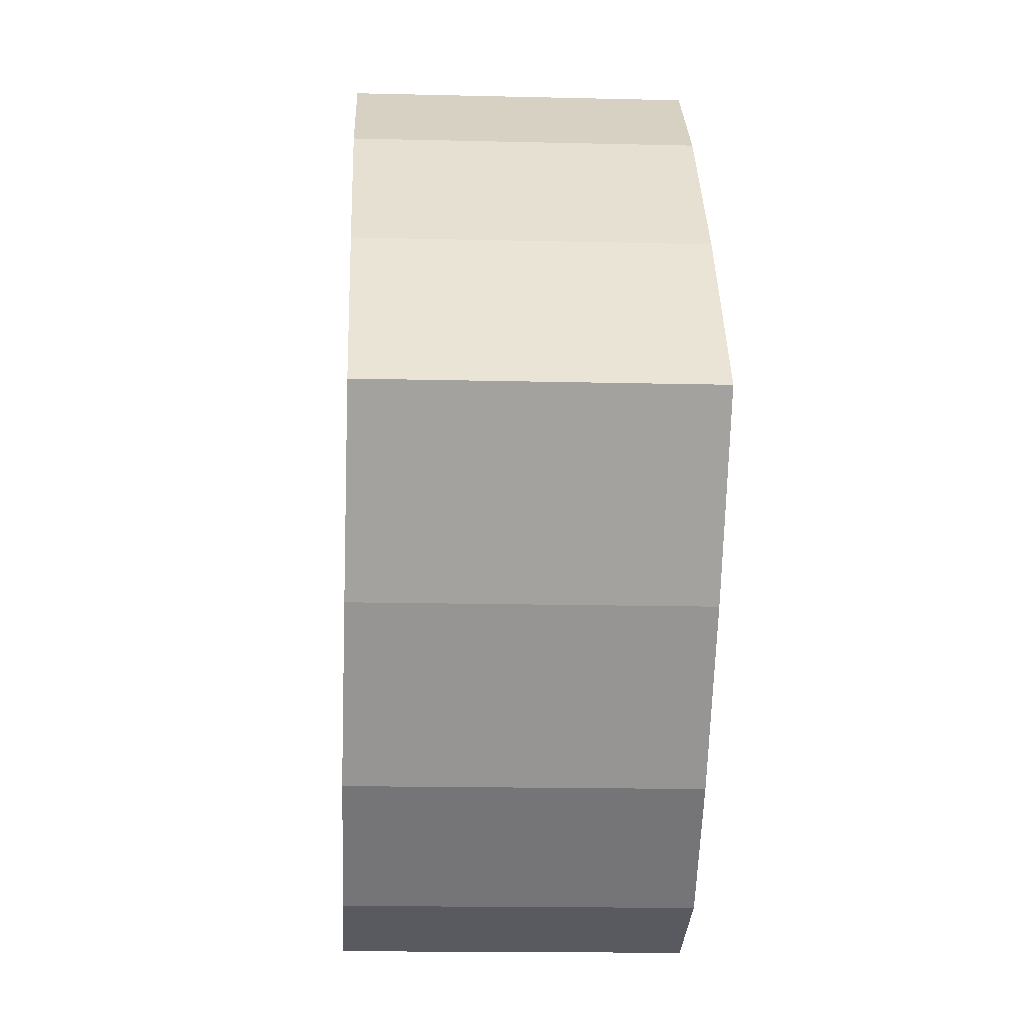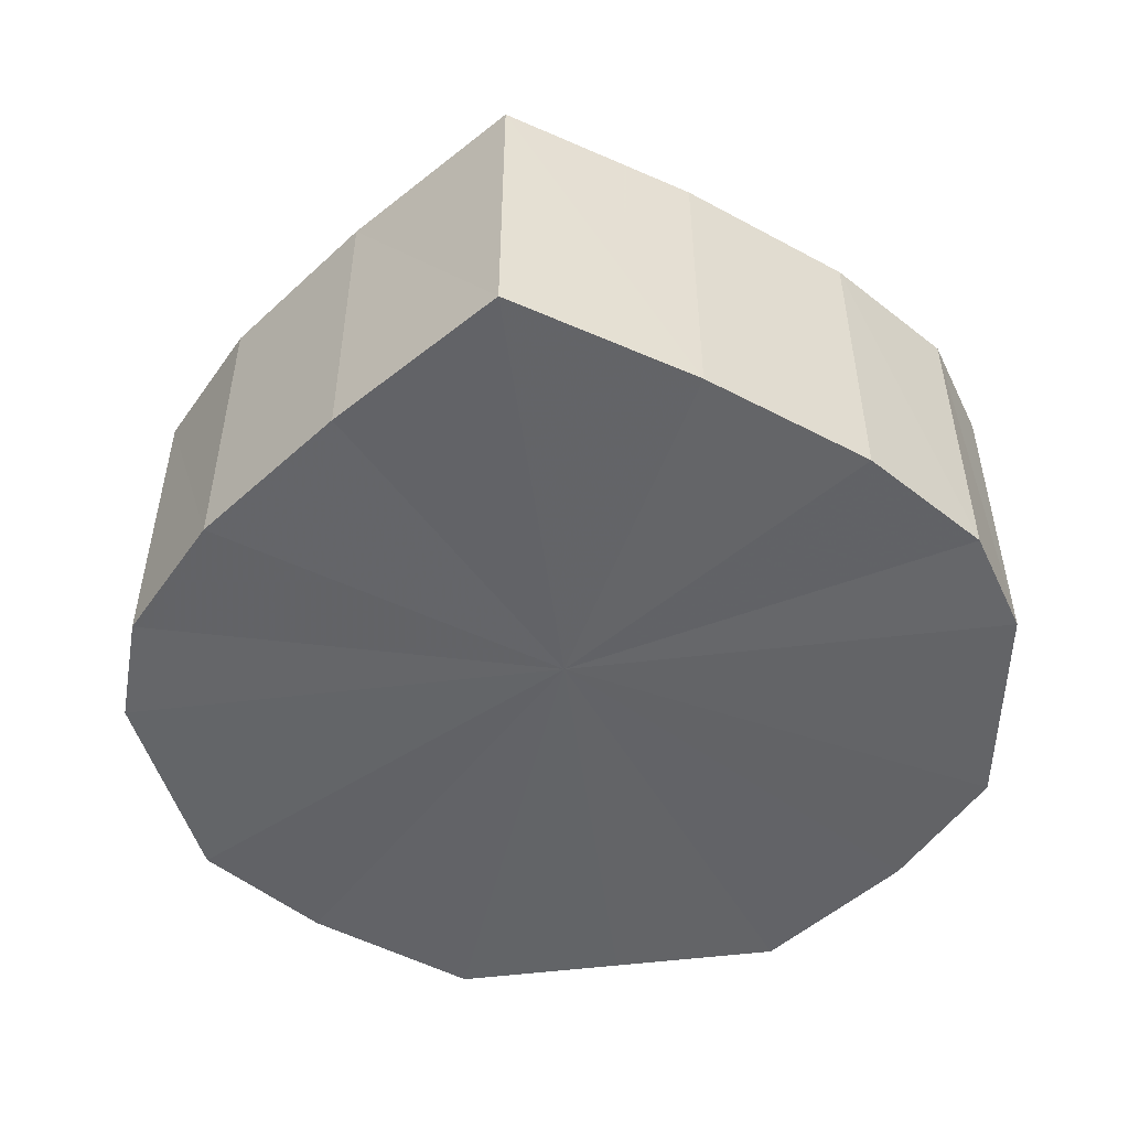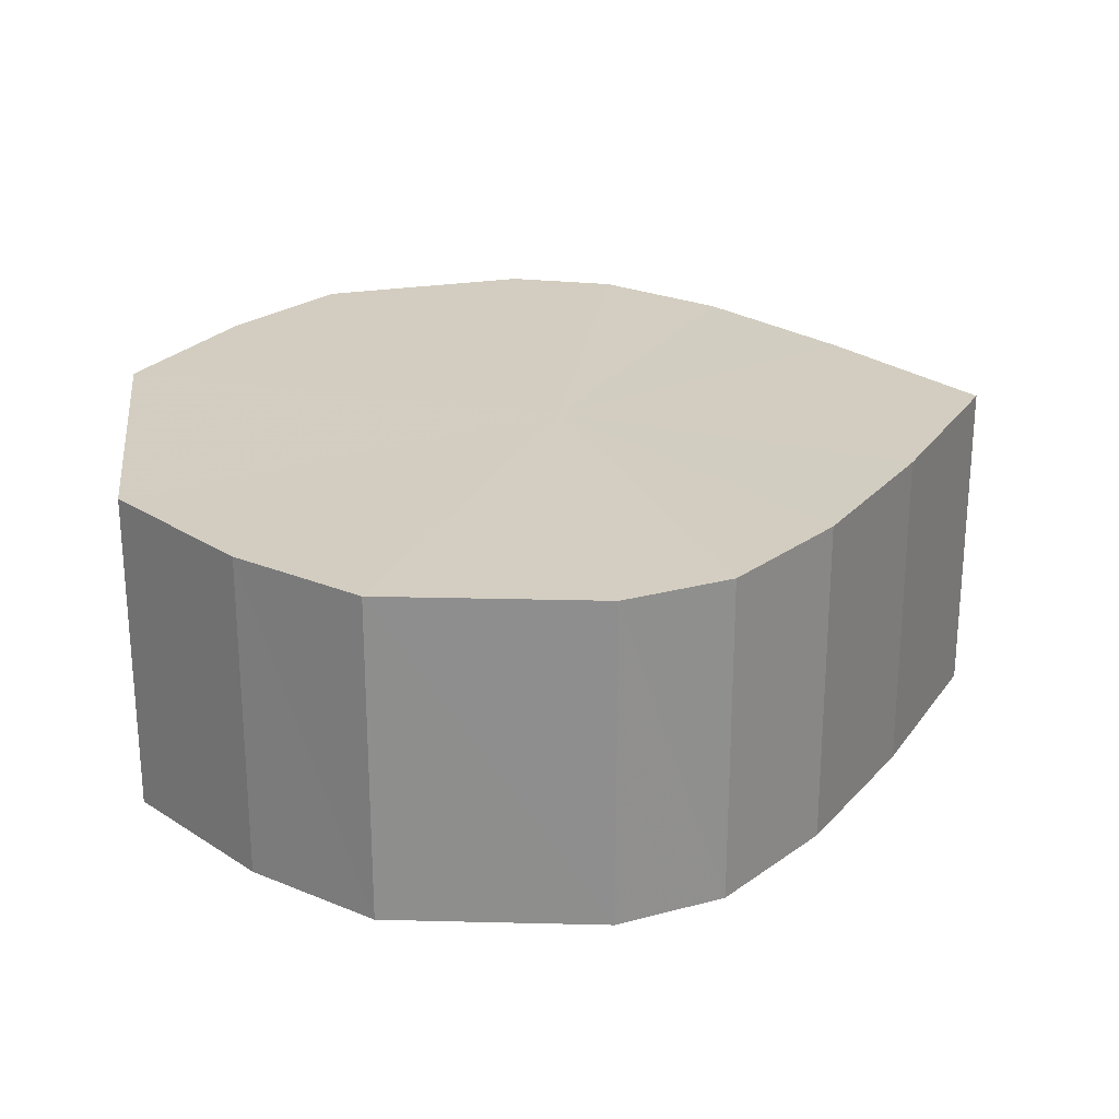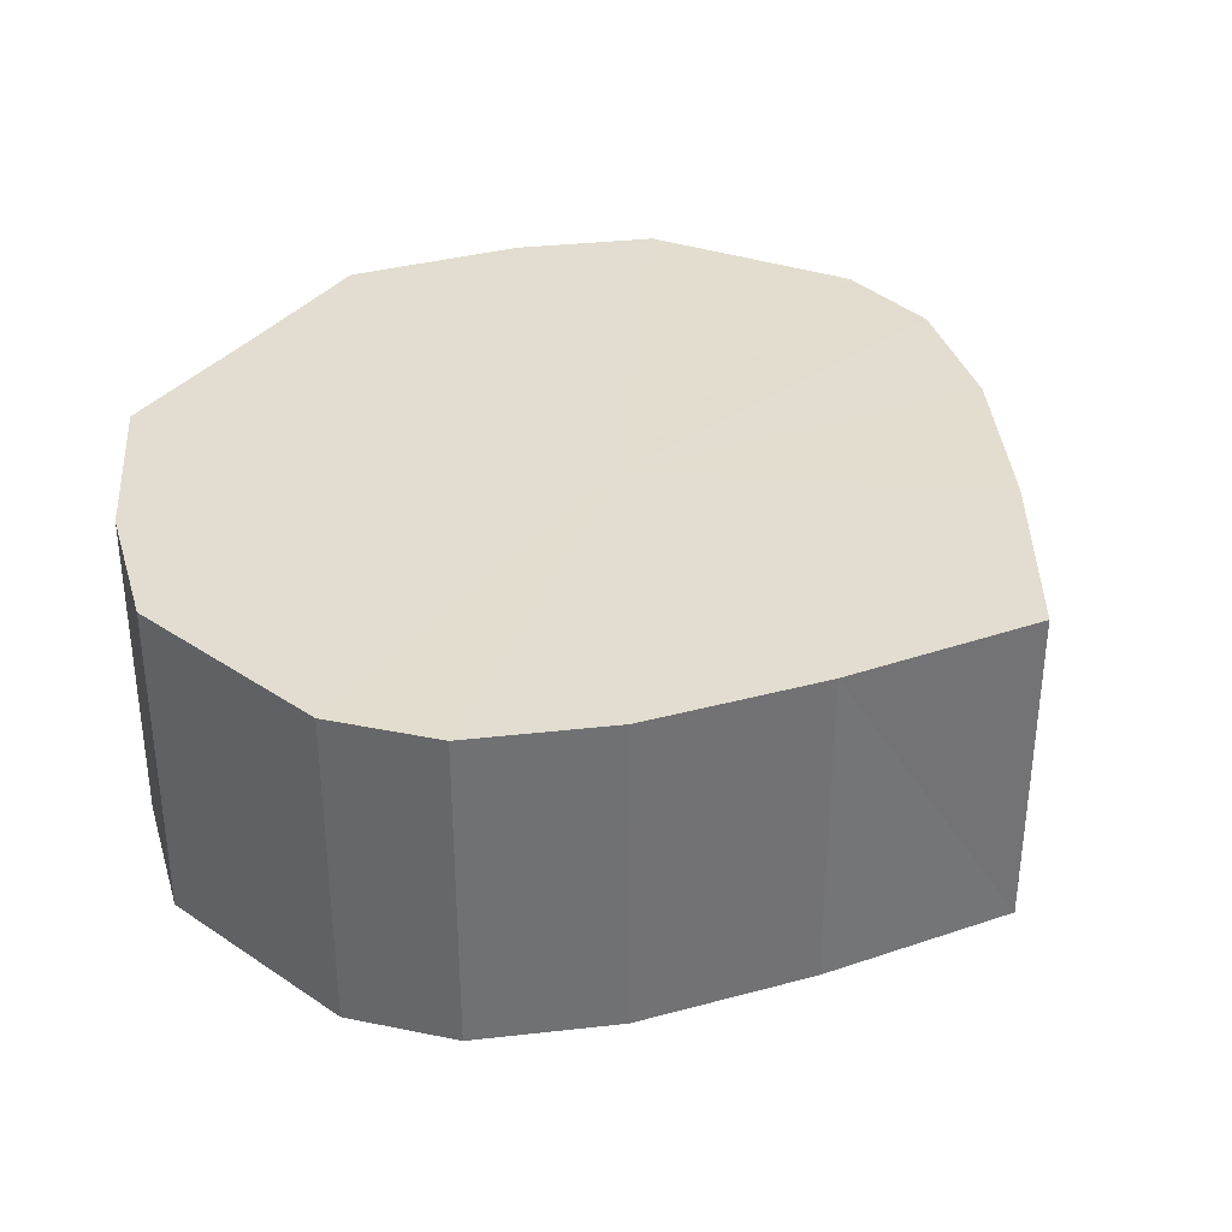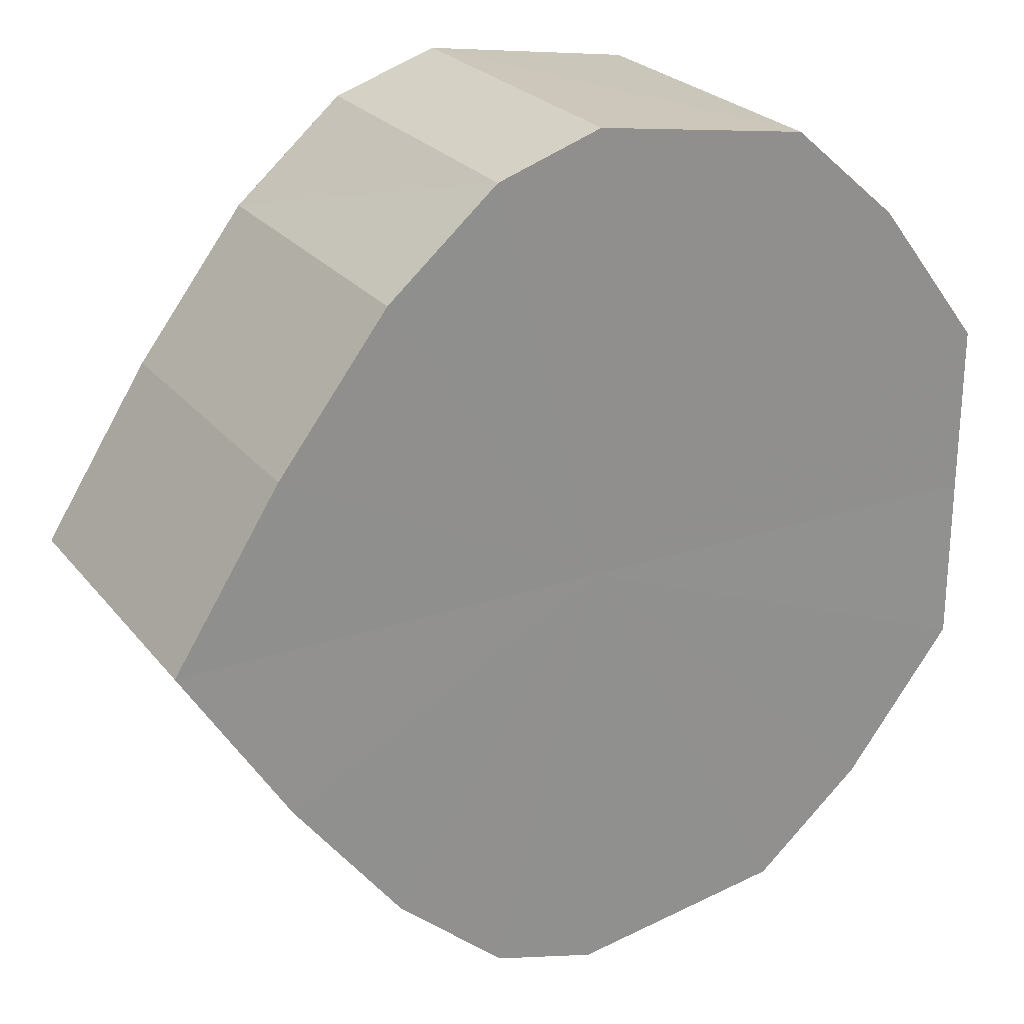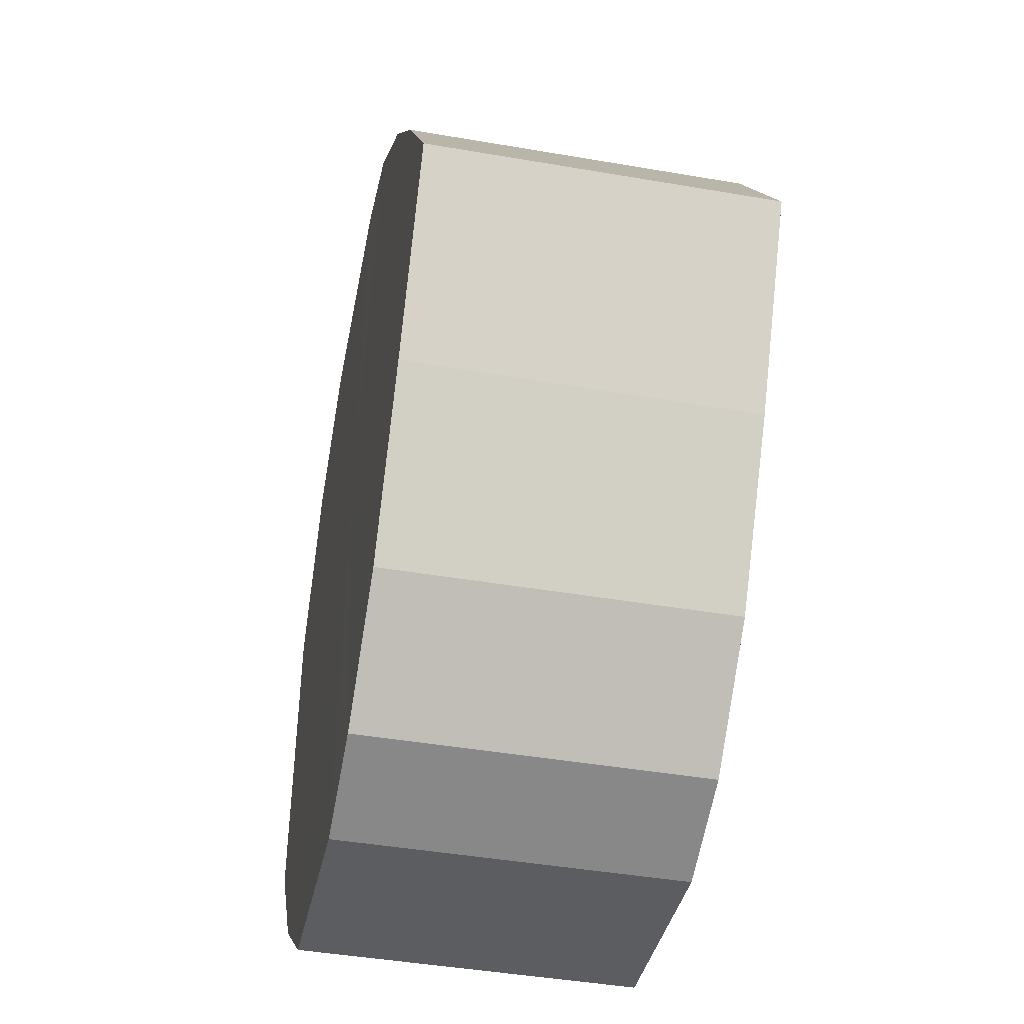
<metadata>
{"format":"obj","ext":"obj","renderer":"f3d","projection":"perspective","resolution":1024,"background":"white","views":[{"elev":-14.7,"azim":86.9,"up":"+Z"},{"elev":-51.2,"azim":97.6,"up":"+Y"},{"elev":24.8,"azim":-6.7,"up":"+Y"},{"elev":35.3,"azim":32.9,"up":"+Y"},{"elev":24.9,"azim":151.1,"up":"+Z"},{"elev":-45.4,"azim":78.8,"up":"+Z"}]}
</metadata>
<code>
o 15549
v 2226 1867 14.4
v 2226 1867 14.42
v 2226 1867 14.4
v 2226 1867 14.43
v 2226 1867 14.42
v 2226 1867 14.39
v 2226 1867 14.39
v 2226 1867 14.44
v 2226 1867 14.43
v 2226 1867 14.37
v 2226 1867 14.37
v 2226 1867 14.44
v 2226 1867 14.44
v 2226 1867 14.36
v 2226 1867 14.36
v 2226 1867 14.44
v 2226 1867 14.44
v 2226 1867 14.36
v 2226 1867 14.36
v 2226 1867 14.43
v 2226 1867 14.44
v 2226 1867 14.36
v 2226 1867 14.36
v 2226 1867 14.42
v 2226 1867 14.43
v 2226 1867 14.37
v 2226 1867 14.37
v 2226 1867 14.4
v 2226 1867 14.42
v 2226 1867 14.39
v 2226 1867 14.39
v 2226 1867 14.4
v 2226 1867 14.4
v 2226 1867 14.42
v 2226 1867 14.42
v 2226 1867 14.43
v 2226 1867 14.43
v 2226 1867 14.39
v 2226 1867 14.4
v 2226 1867 14.37
v 2226 1867 14.39
v 2226 1867 14.44
v 2226 1867 14.44
v 2226 1867 14.36
v 2226 1867 14.37
v 2226 1867 14.36
v 2226 1867 14.36
v 2226 1867 14.44
v 2226 1867 14.44
v 2226 1867 14.36
v 2226 1867 14.36
v 2226 1867 14.37
v 2226 1867 14.36
v 2226 1867 14.44
v 2226 1867 14.44
v 2226 1867 14.39
v 2226 1867 14.37
v 2226 1867 14.4
v 2226 1867 14.39
v 2226 1867 14.43
v 2226 1867 14.43
v 2226 1867 14.42
v 2226 1867 14.4
v 2226 1867 14.42
v 2226 1867 14.4
v 2226 1867 14.42
v 2226 1867 14.4
v 2226 1867 14.43
v 2226 1867 14.39
v 2226 1867 14.44
v 2226 1867 14.37
v 2226 1867 14.44
v 2226 1867 14.36
v 2226 1867 14.44
v 2226 1867 14.36
v 2226 1867 14.43
v 2226 1867 14.36
v 2226 1867 14.42
v 2226 1867 14.37
v 2226 1867 14.4
v 2226 1867 14.39
v 2226 1867 14.4
v 2226 1867 14.4
v 2226 1867 14.42
v 2226 1867 14.39
v 2226 1867 14.43
v 2226 1867 14.37
v 2226 1867 14.44
v 2226 1867 14.36
v 2226 1867 14.44
v 2226 1867 14.36
v 2226 1867 14.44
v 2226 1867 14.36
v 2226 1867 14.43
v 2226 1867 14.37
v 2226 1867 14.42
v 2226 1867 14.39
v 2226 1867 14.4
f 1 2 3
f 2 4 5
f 6 1 7
f 4 8 9
f 10 6 11
f 8 12 13
f 14 10 15
f 12 16 17
f 18 14 19
f 16 20 21
f 22 18 23
f 20 24 25
f 26 22 27
f 24 28 29
f 30 26 31
f 28 30 32
f 33 34 35
f 35 36 37
f 38 39 33
f 40 41 38
f 37 42 43
f 44 45 40
f 46 47 44
f 43 48 49
f 50 51 46
f 52 53 50
f 49 54 55
f 56 57 52
f 58 59 56
f 55 60 61
f 62 63 58
f 61 64 62
f 65 66 67
f 65 68 66
f 65 67 69
f 65 70 68
f 65 69 71
f 65 72 70
f 65 71 73
f 65 74 72
f 65 73 75
f 65 76 74
f 65 75 77
f 65 78 76
f 65 77 79
f 65 80 78
f 65 79 81
f 65 81 80
f 82 83 84
f 82 85 83
f 82 84 86
f 82 87 85
f 82 86 88
f 82 89 87
f 82 88 90
f 82 91 89
f 82 90 92
f 82 93 91
f 82 92 94
f 82 95 93
f 82 94 96
f 82 97 95
f 82 96 98
f 82 98 97

</code>
